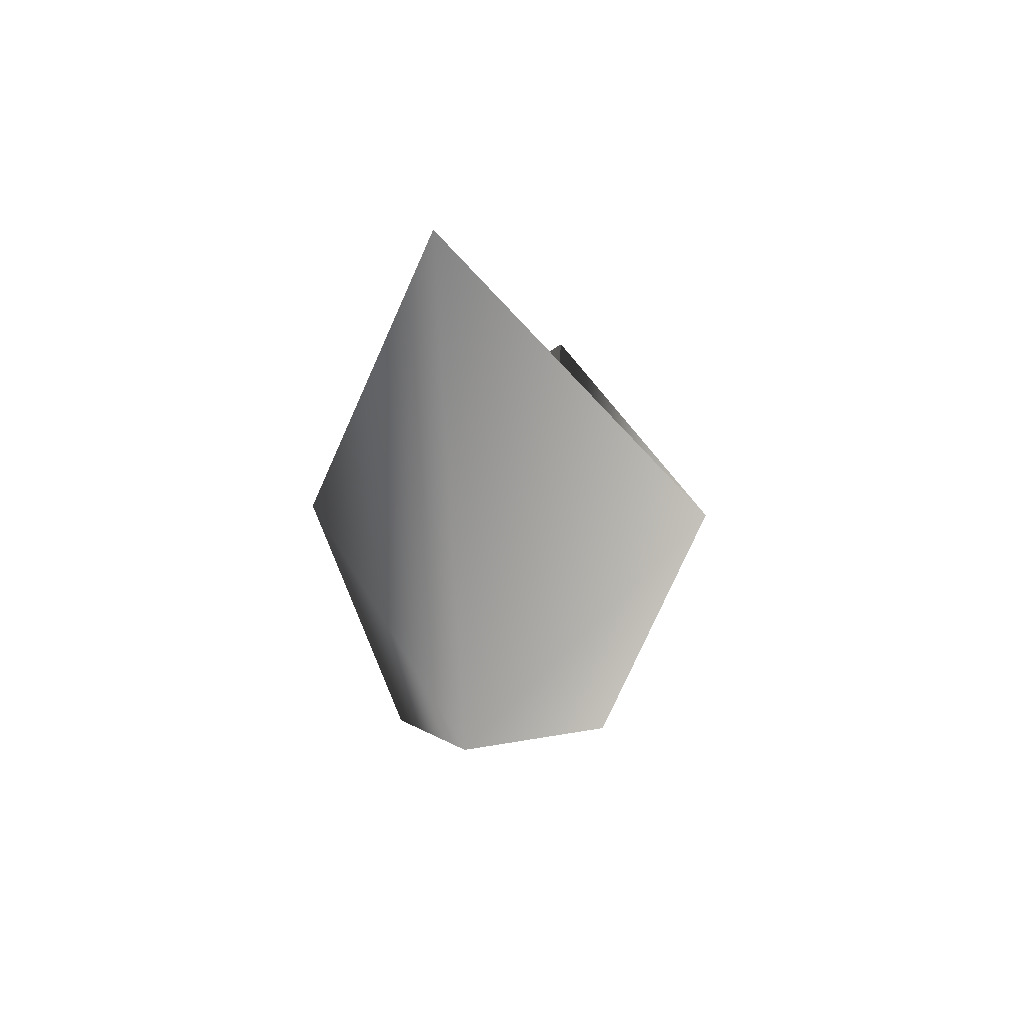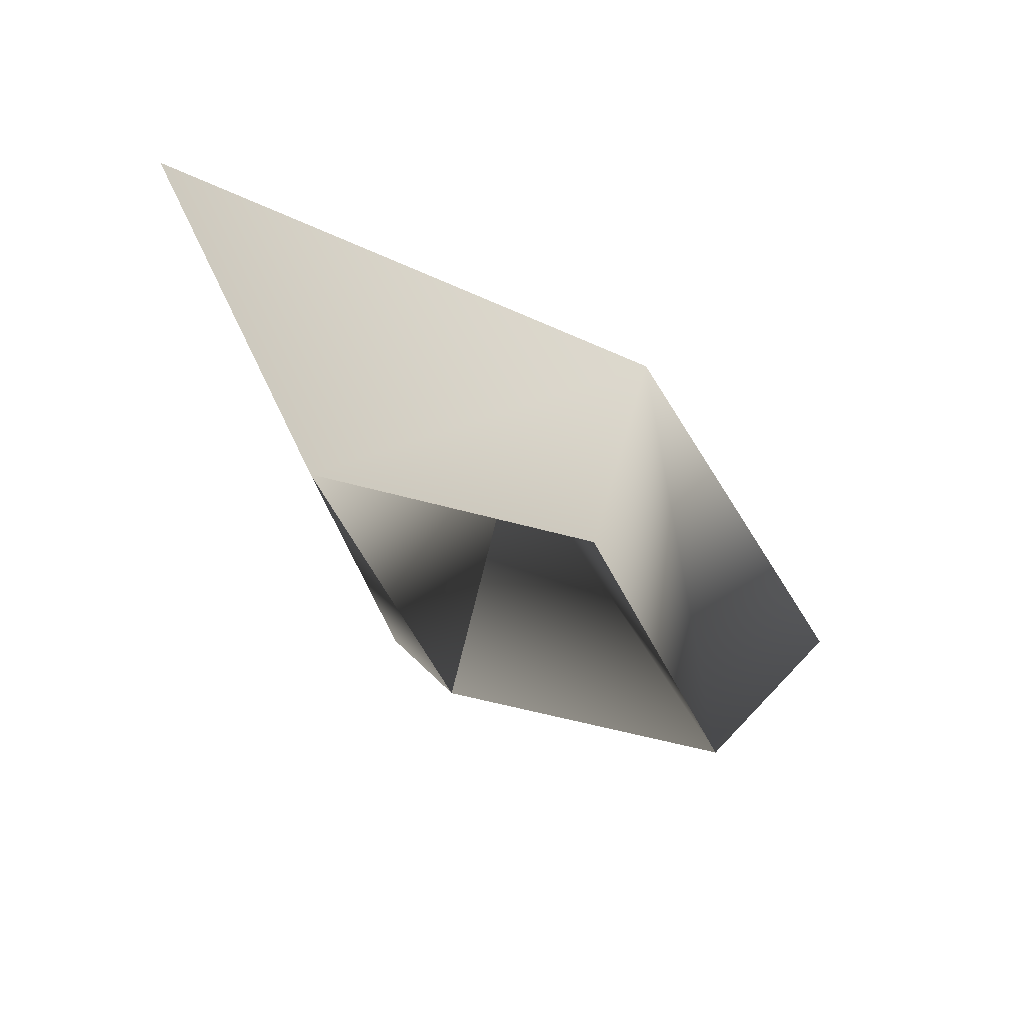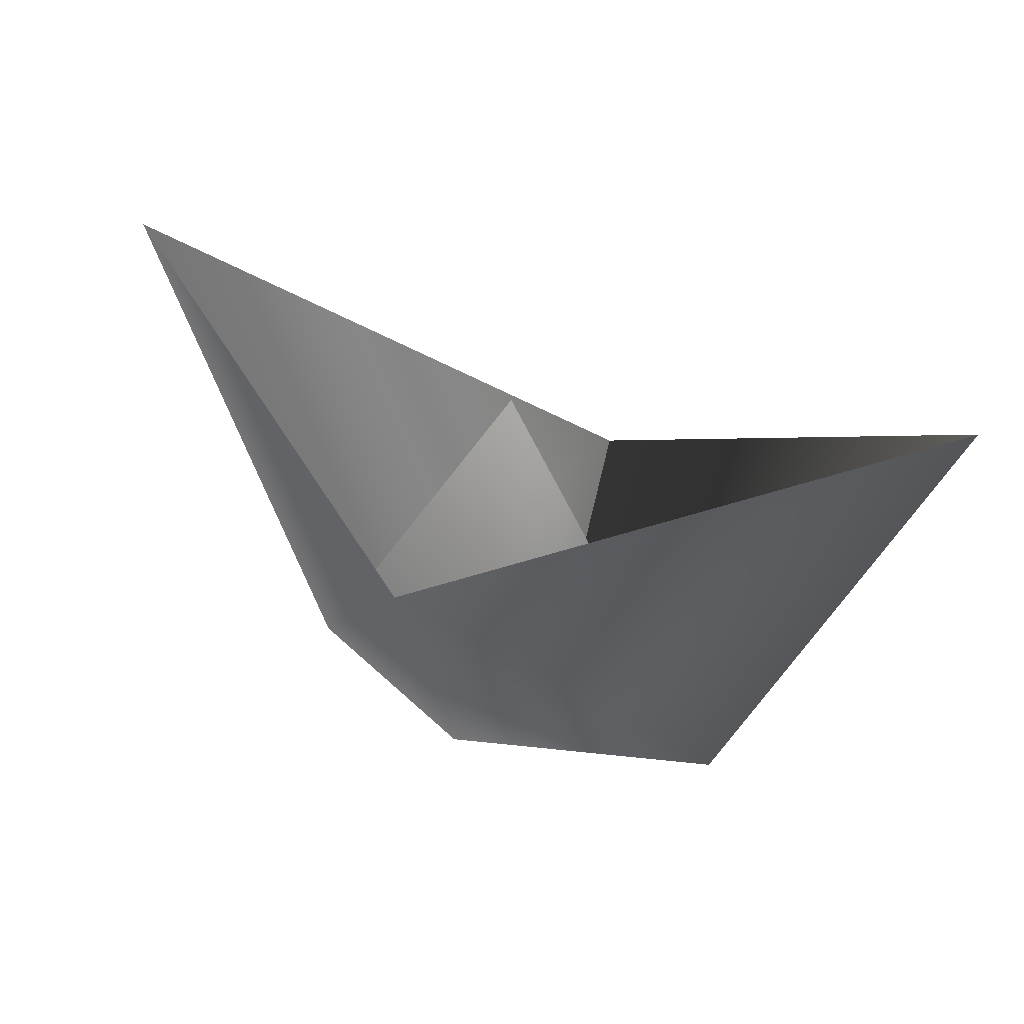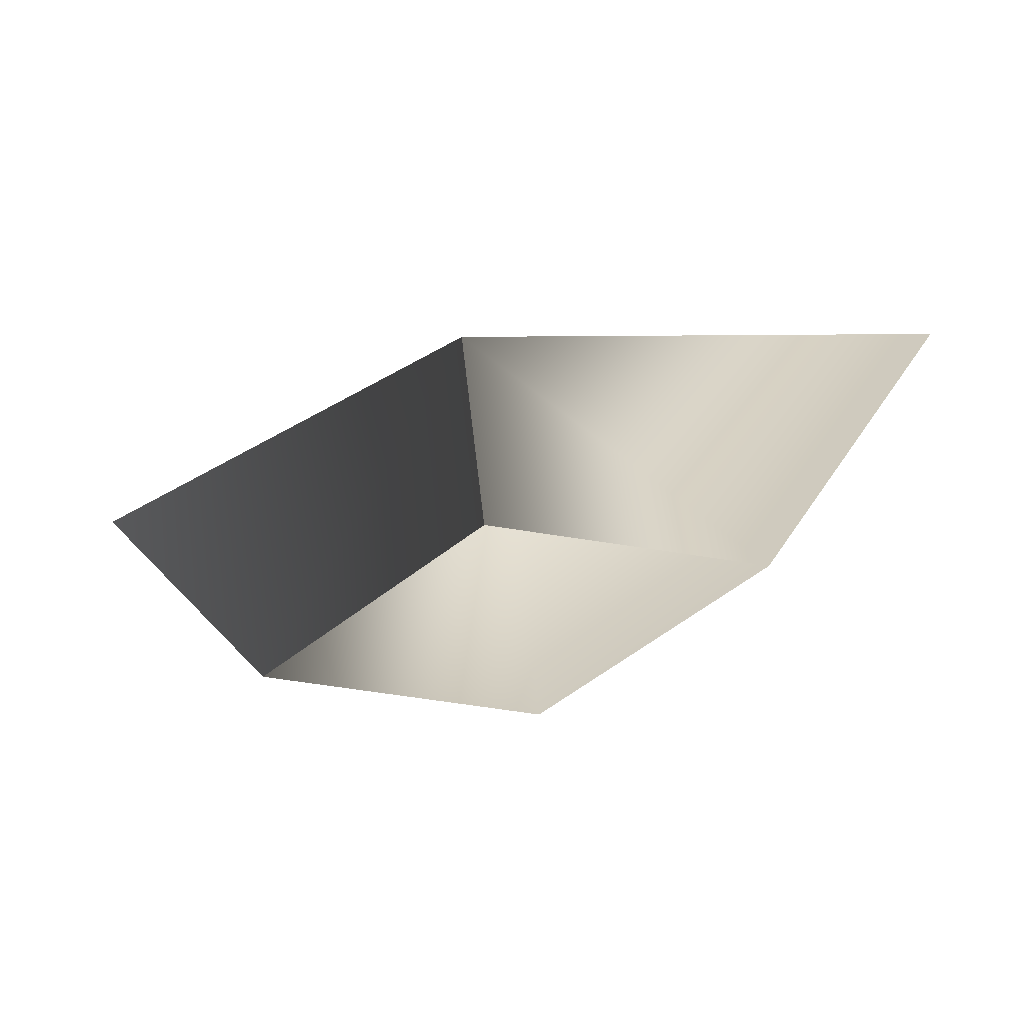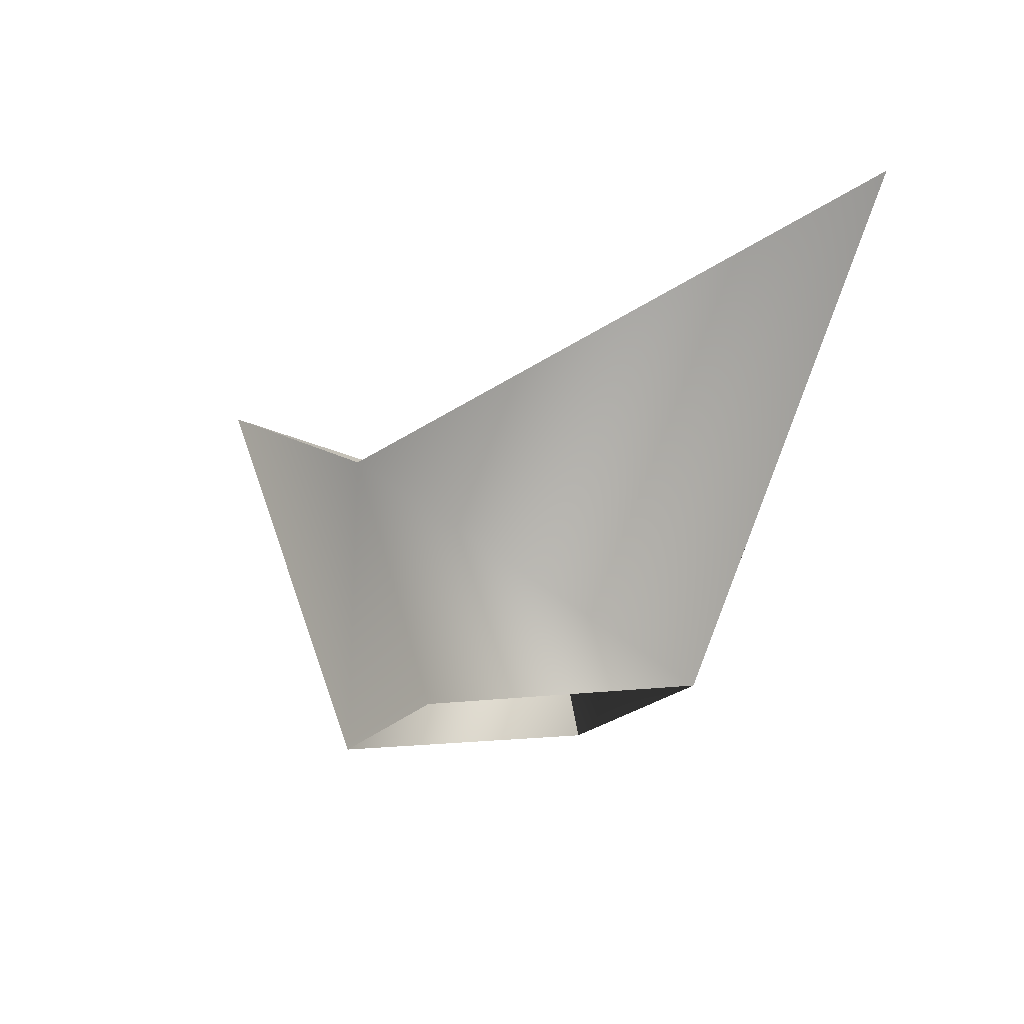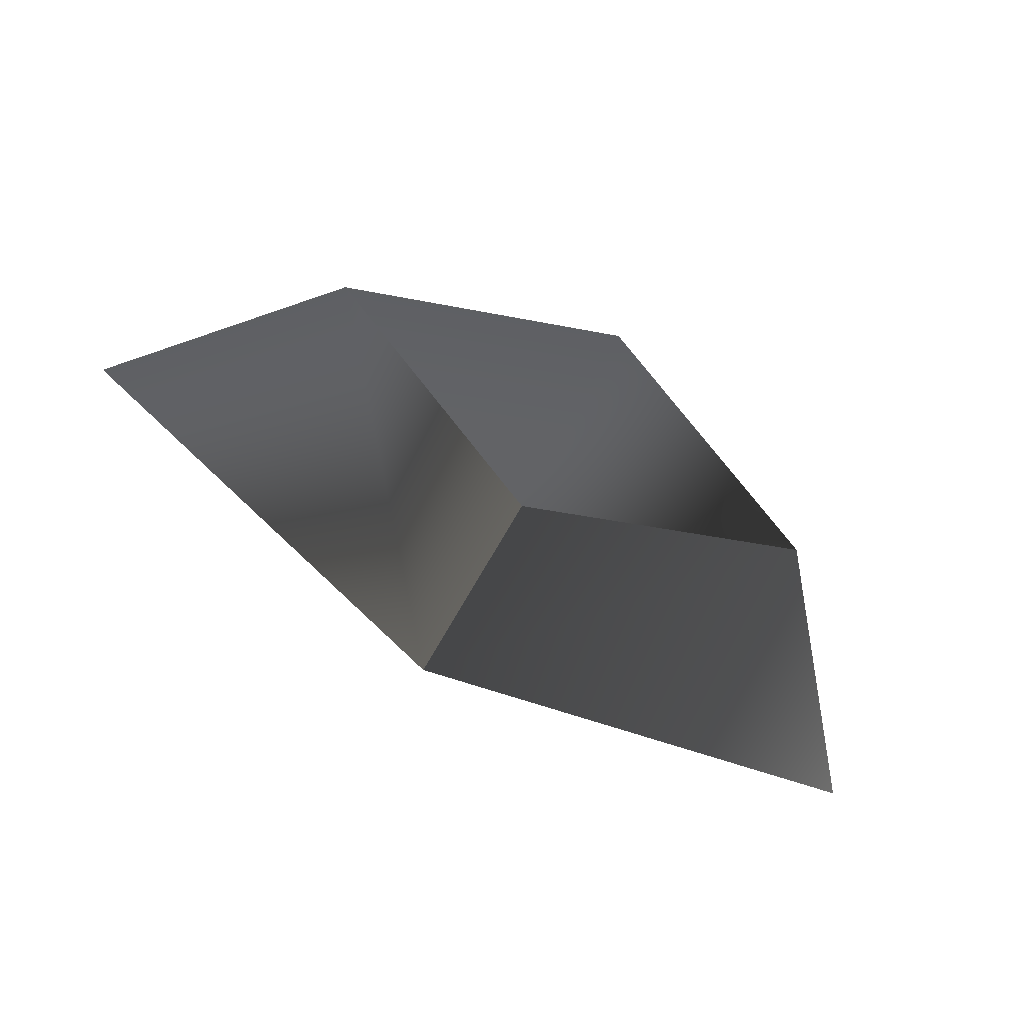
<metadata>
{"format":"obj","ext":"obj","renderer":"f3d","projection":"perspective","resolution":1024,"background":"white","views":[{"elev":-0.3,"azim":124.9,"up":"+Y"},{"elev":-61.0,"azim":-11.7,"up":"+Y"},{"elev":29.4,"azim":59.9,"up":"+Y"},{"elev":-64.9,"azim":-138.5,"up":"+Y"},{"elev":-16.1,"azim":72.6,"up":"+Y"},{"elev":-21.9,"azim":-12.8,"up":"+Z"}]}
</metadata>
<code>
o
v 1.72 0.2336 -0.8914
v 0.3837 0.2436 0.7407
v -0.3837 0.2023 -0.7407
v -1.72 0.2123 0.8914
v -0.04513 2.993 -0.054
v 0.7196 2.015 1.41
v -0.7767 1.935 -1.478
v -3.428 3.681 1.679
v 3.315 3.723 -1.815
f 5 1 2
f 5 3 4
f 5 2 4
f 5 3 1
f 6 1 2
f 6 2 4
f 7 3 4
f 7 3 1
f 8 7 4
f 8 6 4
f 9 7 1
f 6 9 1

</code>
